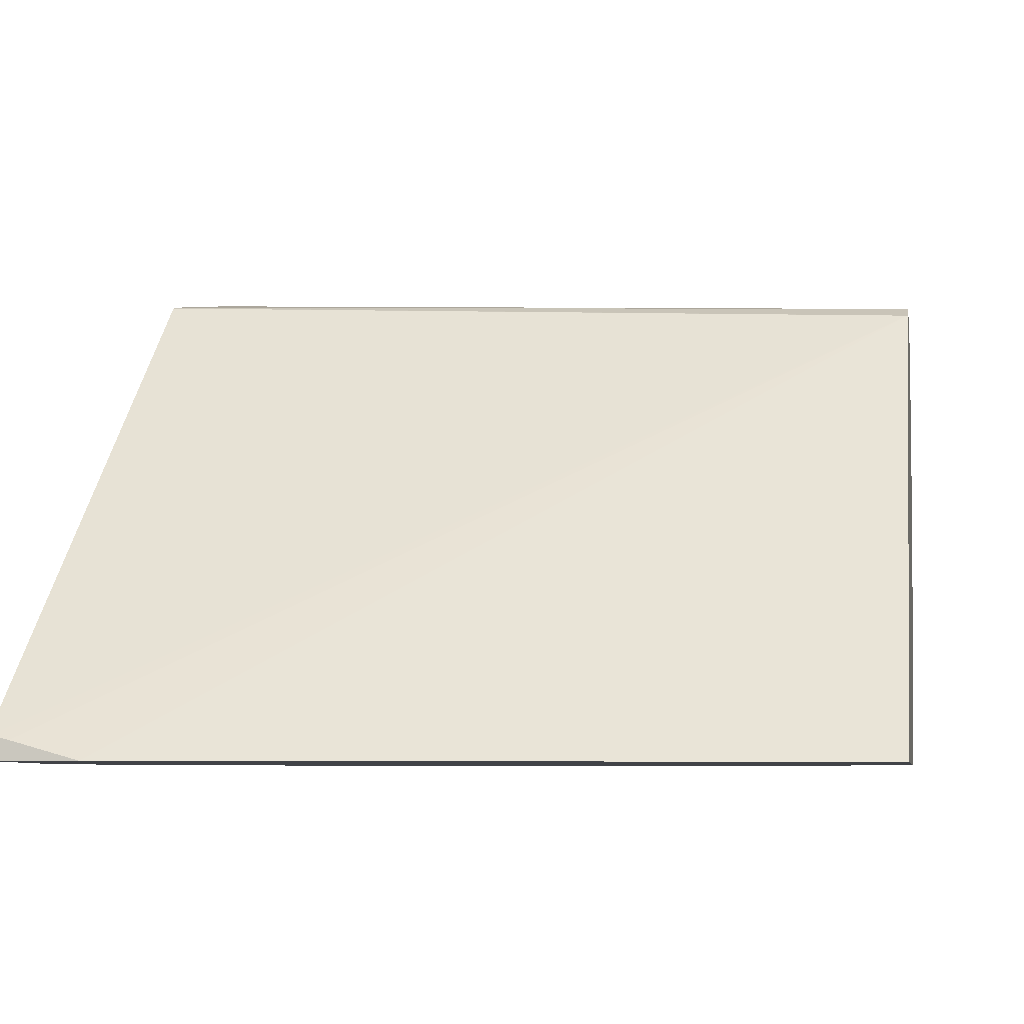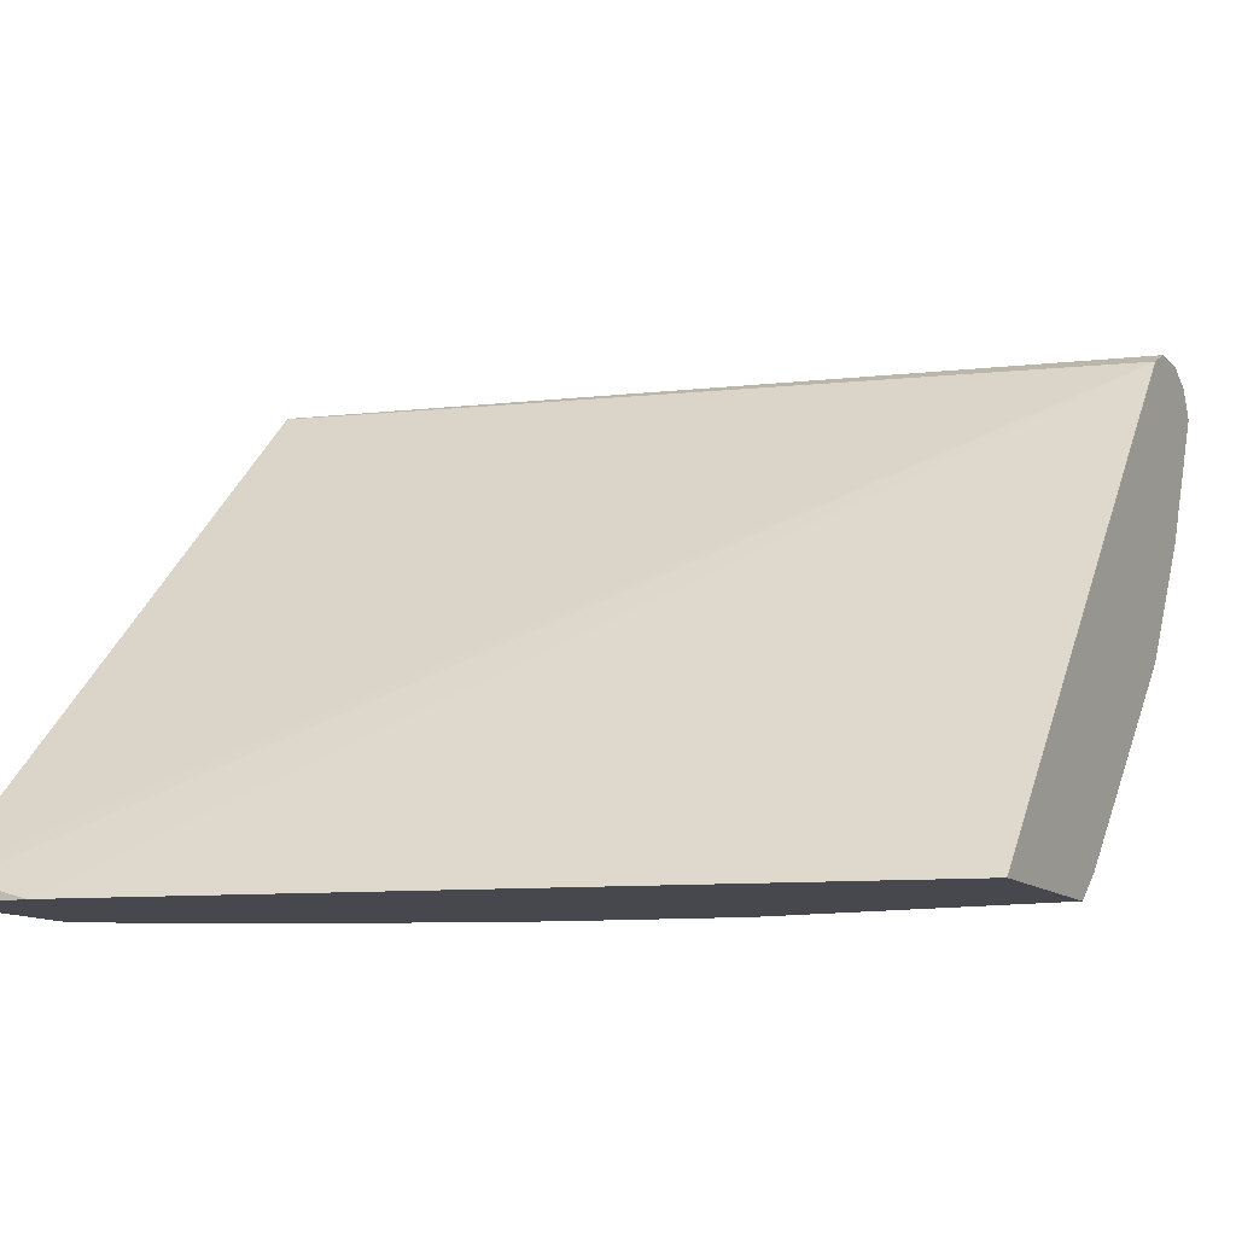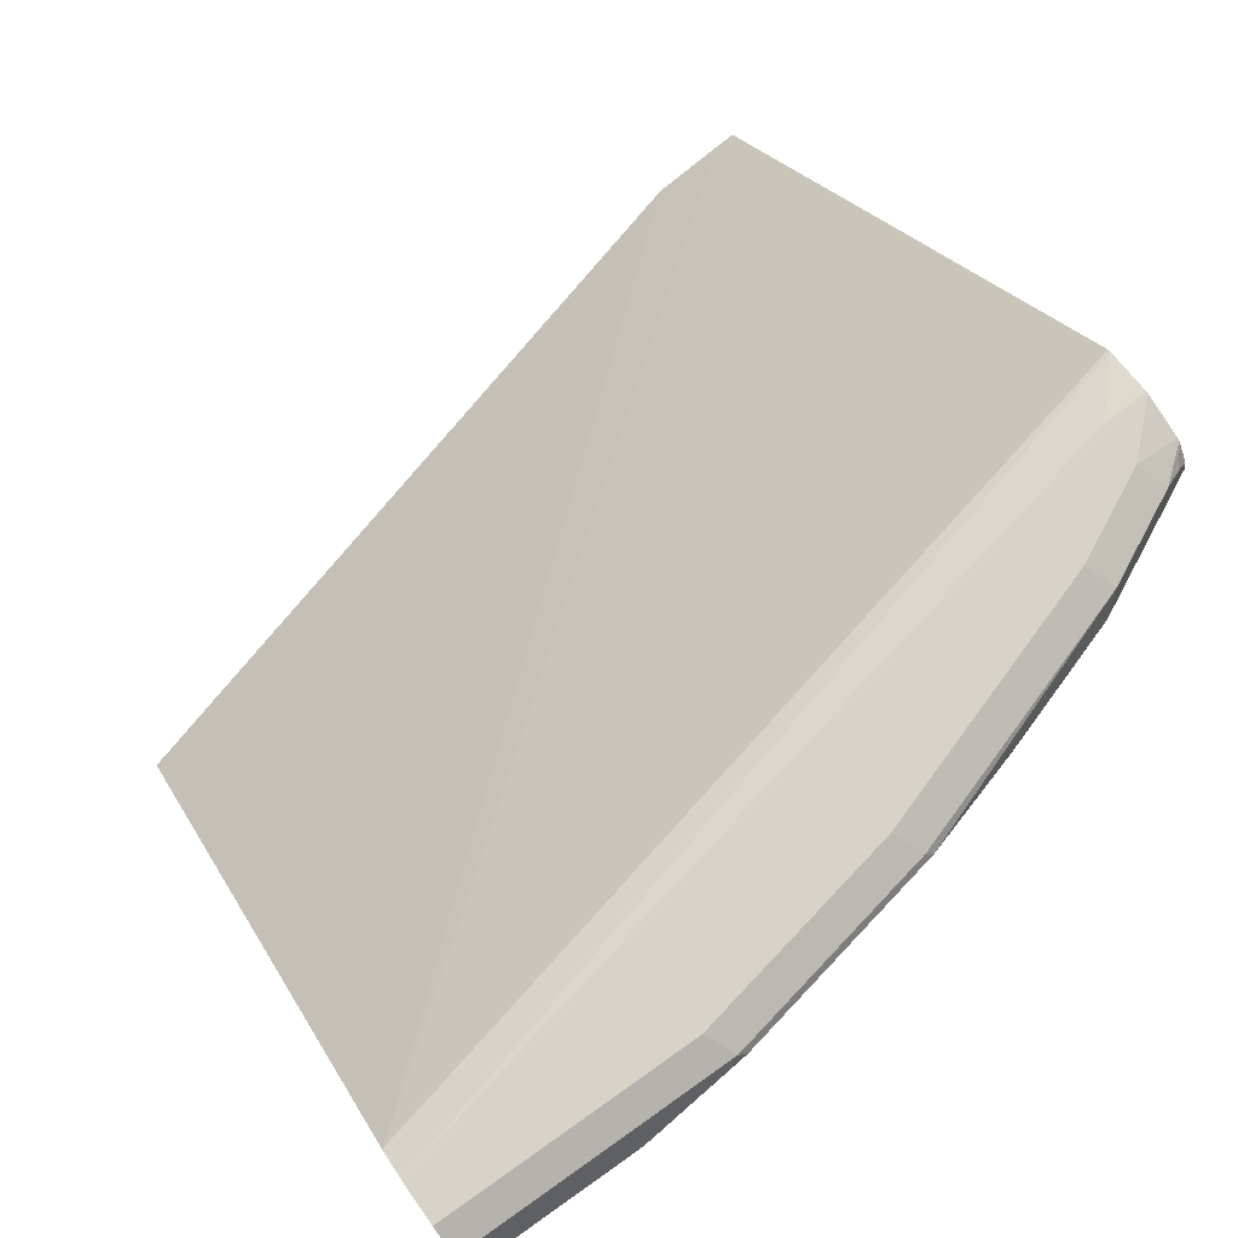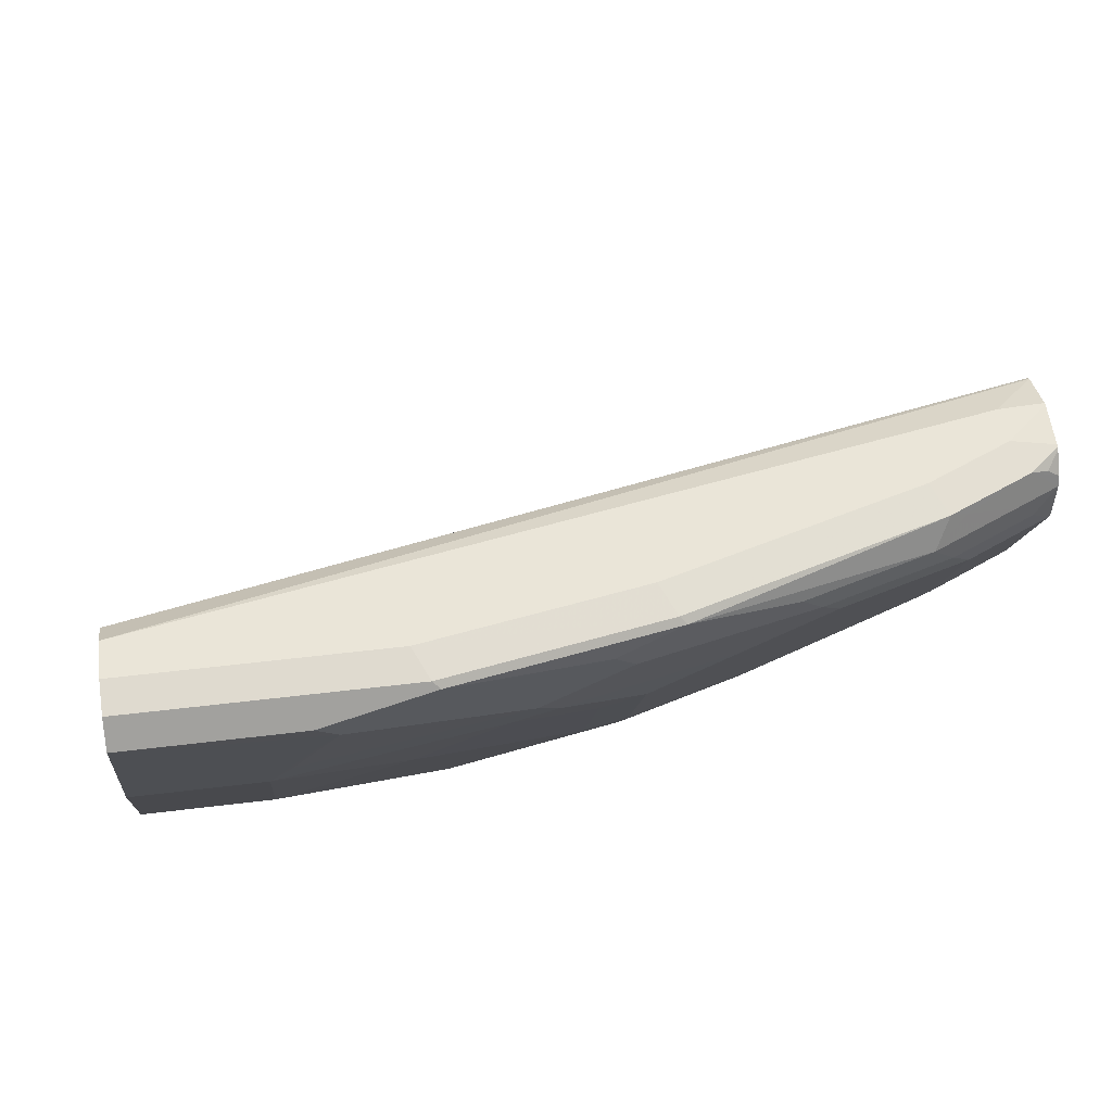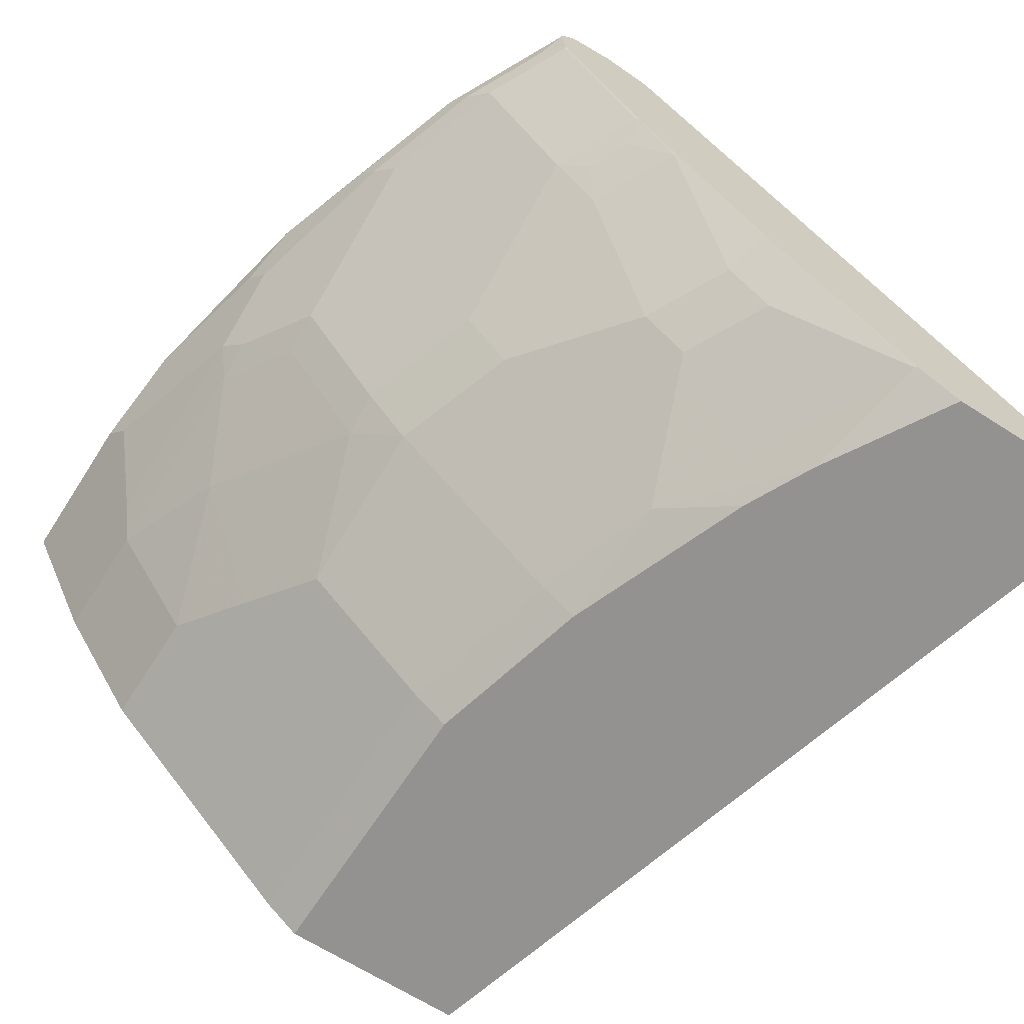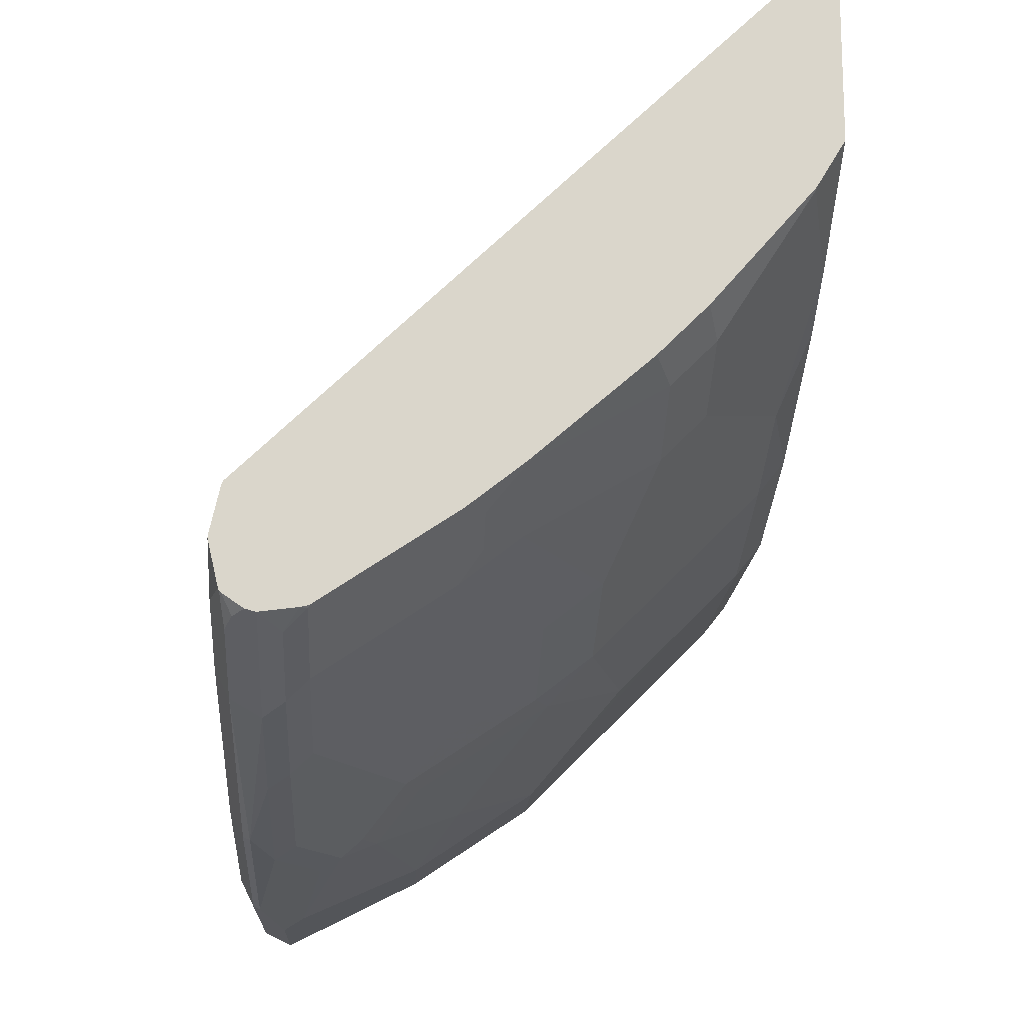
<metadata>
{"format":"obj","ext":"obj","renderer":"f3d","projection":"perspective","resolution":1024,"background":"white","views":[{"elev":-7.3,"azim":10.9,"up":"+Y"},{"elev":-11.8,"azim":26.6,"up":"+Y"},{"elev":77.2,"azim":144.9,"up":"+Y"},{"elev":45.1,"azim":171.7,"up":"+Y"},{"elev":-66.4,"azim":-122.7,"up":"+Y"},{"elev":-15.6,"azim":-92.8,"up":"+Z"}]}
</metadata>
<code>
v -0.001438 0.1467 -0.9643
v -0.001438 0.1496 -0.9629
v -0.001438 0.1458 -0.9639
v -0.08387 0.1467 -0.9643
v -0.001438 0.1607 -0.9574
v -0.1363 0.1572 -0.9591
v -0.001438 0.1328 -0.9574
v -0.08387 0.1328 -0.9574
v -0.09437 0.1363 -0.9591
v -0.001438 0.1677 -0.9434
v -0.1328 0.1607 -0.9574
v -0.2097 0.1467 -0.9434
v -0.2411 0.1572 -0.9381
v -0.001438 0.1048 -0.9434
v -0.08387 0.1188 -0.9504
v -0.07341 0.09433 -0.9381
v -0.1782 0.1153 -0.9381
v -0.1677 0.1258 -0.9434
v -0.001438 0.1677 -0.9224
v -0.1258 0.1677 -0.9434
v -0.2376 0.1607 -0.9364
v -0.2201 0.1363 -0.9381
v -0.304 0.1363 -0.9172
v -0.2935 0.1467 -0.9224
v -0.3564 0.1467 -0.9014
v -0.3634 0.1607 -0.8944
v -0.001438 0.07686 -0.9294
v -0.06291 0.1048 -0.9434
v -0.06291 0.07686 -0.9294
v -0.1677 0.09782 -0.9294
v -0.1887 0.1048 -0.9303
v -0.001438 0.1672 -0.9214
v -0.3983 0.1677 -0.8386
v -0.4204 0.1627 -0.8151
v -0.2306 0.1677 -0.9224
v -0.3564 0.1677 -0.8805
v -0.2306 0.1258 -0.9303
v -0.3144 0.1258 -0.9093
v -0.3669 0.1363 -0.8962
v -0.3983 0.1467 -0.8805
v -0.3721 0.1572 -0.891
v -0.4053 0.1607 -0.8735
v -0.001438 0.014 -0.8875
v -0.06291 0.014 -0.8875
v -0.1258 0.0559 -0.9084
v -0.2097 0.014 -0.8665
v -0.2097 0.07686 -0.9084
v -0.2306 0.08384 -0.9093
v -0.2725 0.1048 -0.9093
v -0.001438 0.1607 -0.9084
v -0.4204 0.1677 -0.8374
v -0.4204 0.1624 -0.8144
v -0.3983 0.1677 -0.8595
v -0.3774 0.06288 -0.8464
v -0.3774 0.1258 -0.8883
v -0.4088 0.1363 -0.8753
v -0.4204 0.1467 -0.8695
v -0.4204 0.1518 -0.8682
v -0.414 0.1572 -0.87
v -0.4204 0.1623 -0.8608
v -0.001438 -0.006964 -0.8665
v -0.1048 -0.006964 -0.8665
v -0.2306 -0.006964 -0.8455
v -0.2306 0.02098 -0.8674
v -0.1468 -0.02793 -0.8455
v -0.2516 0.06288 -0.8883
v -0.001438 -0.1044 -0.6717
v -0.4204 0.1619 -0.8136
v -0.4193 -0.09247 -0.5697
v -0.4101 -0.09476 -0.5697
v -0.3755 -0.1044 -0.5697
v -0.4204 0.1677 -0.8386
v -0.4204 0.1628 -0.8595
v -0.3774 0.03493 -0.8246
v -0.3878 0.05241 -0.8333
v -0.4088 0.05241 -0.8228
v -0.4193 0.06288 -0.8255
v -0.3354 0.04191 -0.8464
v -0.4193 0.1258 -0.8674
v -0.4204 0.1291 -0.8673
v -0.4204 0.1615 -0.8615
v -0.001438 -0.06988 -0.8036
v -0.1468 -0.06988 -0.8036
v -0.2306 -0.04892 -0.8036
v -0.3564 -0.04892 -0.7617
v -0.2935 -0.006964 -0.8246
v -0.2935 0.02098 -0.8464
v -0.001438 -0.1044 -0.7654
v -0.4204 -0.0922 -0.5697
v -0.4204 -0.1044 -0.5697
v -0.3564 -0.02793 -0.7827
v -0.3983 -0.02793 -0.7617
v -0.4193 0.03493 -0.8036
v -0.4204 0.06176 -0.824
v -0.4204 0.1246 -0.866
v -0.4204 0.1258 -0.8665
v -0.001438 -0.09084 -0.7827
v -0.1468 -0.09084 -0.7827
v -0.2306 -0.09084 -0.7617
v -0.2935 -0.06988 -0.7617
v -0.2935 -0.09084 -0.7408
v -0.3354 -0.09084 -0.7198
v -0.3983 -0.04892 -0.7408
v -0.1468 -0.1044 -0.7654
v -0.4204 -0.1044 -0.6545
v -0.4204 -0.01983 -0.7553
v -0.4204 0.03531 -0.8033
v -0.2306 -0.1044 -0.7445
v -0.3227 -0.1044 -0.7089
v -0.3564 -0.1044 -0.6923
v -0.3774 -0.09084 -0.6988
v -0.4193 -0.09084 -0.6779
v -0.4204 -0.04306 -0.7321
v -0.4204 -0.09121 -0.6766
v -0.3568 -0.1044 -0.692
v -0.4204 -0.09047 -0.6775
f 58 81 59
f 56 80 57
f 56 79 80
f 54 78 74
f 54 79 55
f 54 77 79
f 54 76 77
f 54 74 75
f 59 81 60
f 54 75 76
f 54 66 78
f 61 82 83
f 63 83 84
f 62 83 65
f 63 84 85
f 63 85 86
f 63 86 87
f 63 87 64
f 63 65 83
f 64 87 66
f 66 87 78
f 67 71 90
f 67 90 105
f 53 73 72
f 67 105 115
f 61 83 62
f 53 60 73
f 38 55 39
f 50 70 71
f 67 115 110
f 39 55 79
f 39 79 56
f 39 56 57
f 39 57 40
f 40 57 41
f 41 57 42
f 42 57 58
f 42 58 59
f 42 59 60
f 42 60 53
f 43 61 62
f 43 62 44
f 44 62 45
f 45 62 46
f 46 63 64
f 46 64 48
f 46 48 47
f 46 62 65
f 48 64 66
f 48 66 49
f 49 66 54
f 50 52 68
f 50 68 69
f 50 69 70
f 50 71 67
f 67 110 109
f 98 104 99
f 67 108 104
f 85 92 91
f 85 91 86
f 88 104 98
f 88 98 97
f 92 103 106
f 92 106 93
f 93 106 107
f 93 107 94
f 99 108 101
f 99 101 100
f 99 104 108
f 85 103 92
f 101 108 109
f 101 110 102
f 102 110 111
f 103 111 112
f 103 112 113
f 103 113 106
f 105 114 112
f 105 112 115
f 110 115 112
f 110 112 111
f 112 114 116
f 112 116 113
f 101 109 110
f 85 111 103
f 85 102 111
f 85 101 102
f 67 104 88
f 68 89 69
f 69 89 90
f 69 90 71
f 69 71 70
f 74 78 86
f 74 86 91
f 74 91 92
f 74 92 93
f 74 93 76
f 74 76 75
f 76 93 94
f 76 94 77
f 77 94 95
f 77 95 79
f 78 87 86
f 79 95 96
f 79 96 80
f 82 97 98
f 82 98 83
f 83 98 99
f 83 99 84
f 84 99 100
f 84 100 85
f 85 100 101
f 67 109 108
f 38 54 55
f 46 65 63
f 36 42 53
f 6 13 21
f 6 21 11
f 7 14 28
f 7 28 15
f 7 15 8
f 8 15 9
f 9 15 29
f 9 29 16
f 9 16 17
f 9 17 18
f 10 20 35
f 10 35 36
f 10 36 53
f 10 53 72
f 10 72 51
f 10 51 33
f 10 33 19
f 11 21 20
f 12 18 17
f 12 17 22
f 12 22 23
f 12 23 24
f 12 24 13
f 13 24 25
f 13 25 26
f 6 12 13
f 13 26 21
f 6 18 12
f 5 20 10
f 38 49 54
f 1 2 5
f 1 5 10
f 1 10 19
f 1 19 32
f 1 50 67
f 1 67 88
f 1 88 97
f 1 97 82
f 1 82 61
f 1 61 43
f 1 43 27
f 1 27 14
f 1 14 7
f 1 7 3
f 1 3 4
f 1 4 2
f 2 4 6
f 2 6 5
f 3 7 8
f 3 8 9
f 3 9 4
f 4 9 6
f 5 6 11
f 5 11 20
f 6 9 18
f 14 27 29
f 1 32 50
f 15 28 29
f 31 49 38
f 31 38 37
f 32 34 50
f 33 51 34
f 34 51 72
f 34 72 73
f 34 52 50
f 34 73 60
f 34 60 81
f 34 81 58
f 34 58 57
f 34 57 80
f 34 80 96
f 34 96 95
f 34 95 94
f 34 94 107
f 34 107 106
f 34 106 113
f 34 113 116
f 34 116 114
f 34 114 105
f 34 105 90
f 34 89 68
f 34 68 52
f 14 29 28
f 31 48 49
f 31 47 48
f 34 90 89
f 30 46 47
f 30 47 31
f 16 30 17
f 17 30 31
f 19 33 34
f 19 34 32
f 20 21 35
f 21 26 36
f 21 36 35
f 22 31 37
f 22 37 38
f 22 38 23
f 23 38 39
f 17 31 22
f 24 39 25
f 30 45 46
f 23 39 24
f 29 45 30
f 29 44 45
f 27 44 29
f 16 29 30
f 26 42 36
f 26 41 42
f 25 41 26
f 25 40 41
f 27 43 44
f 25 39 40

</code>
